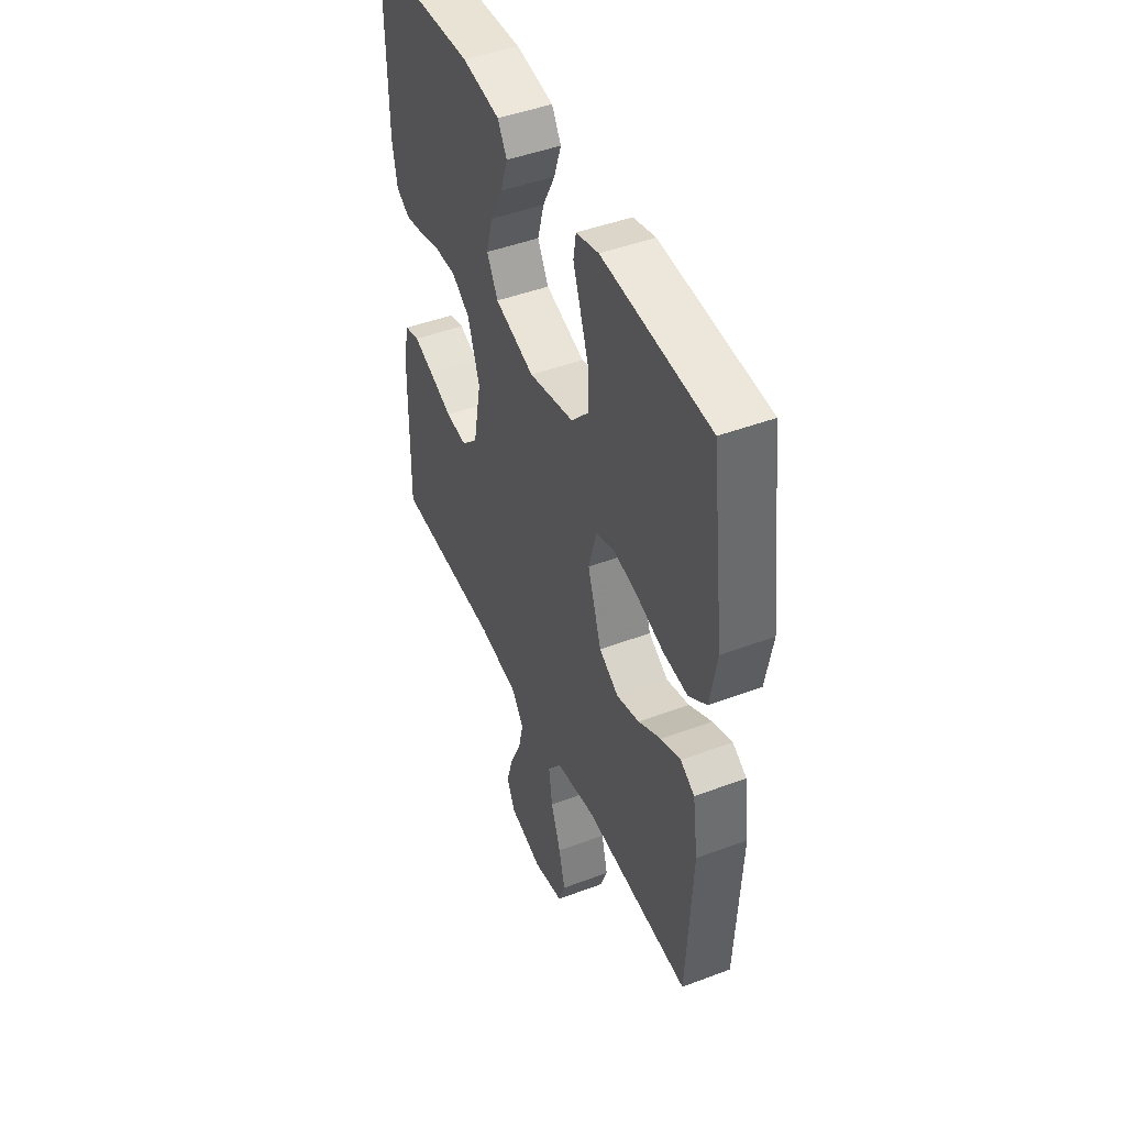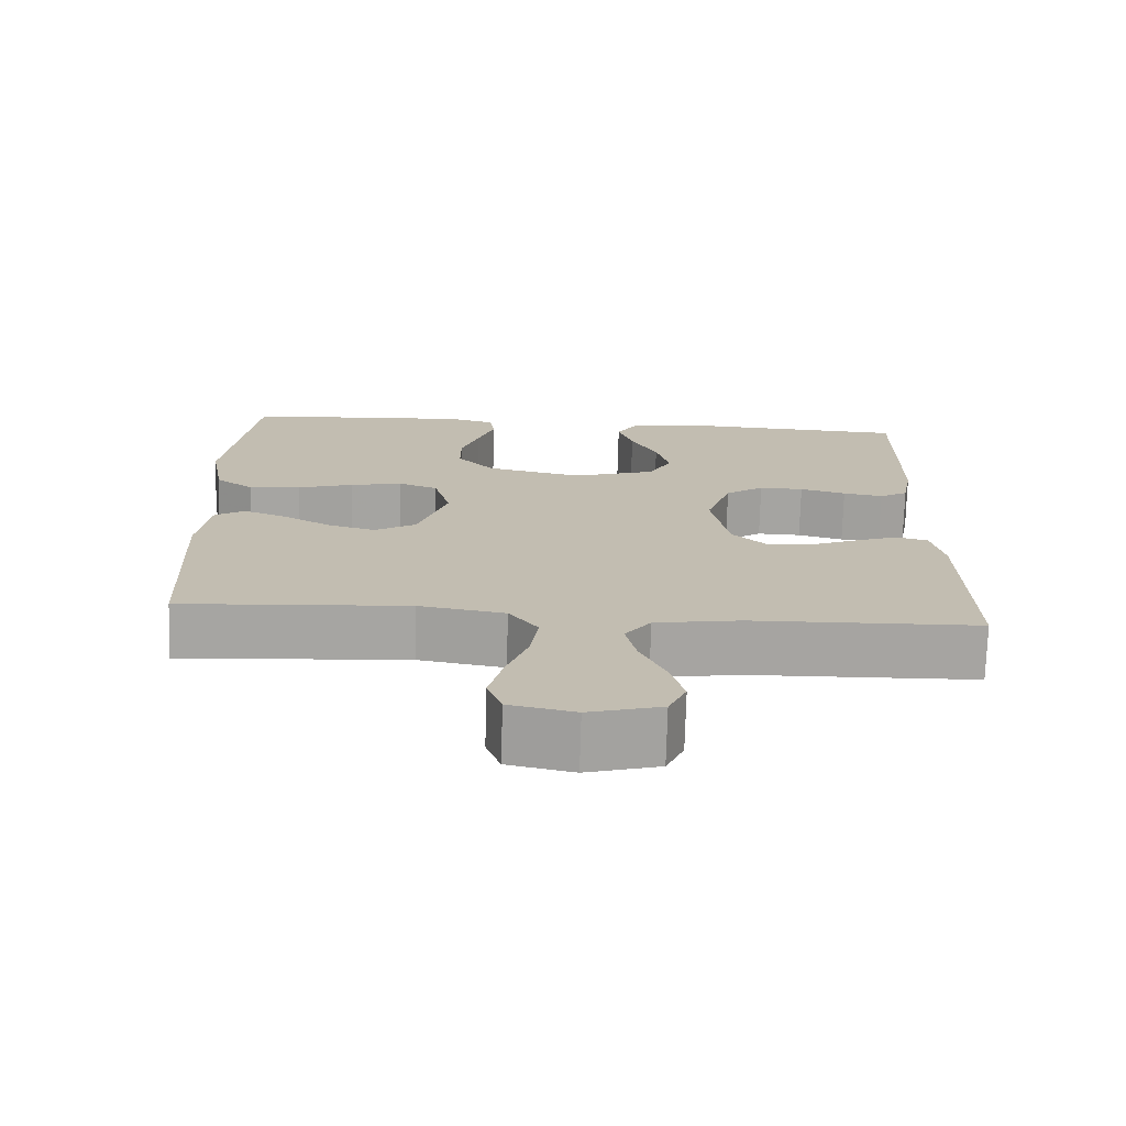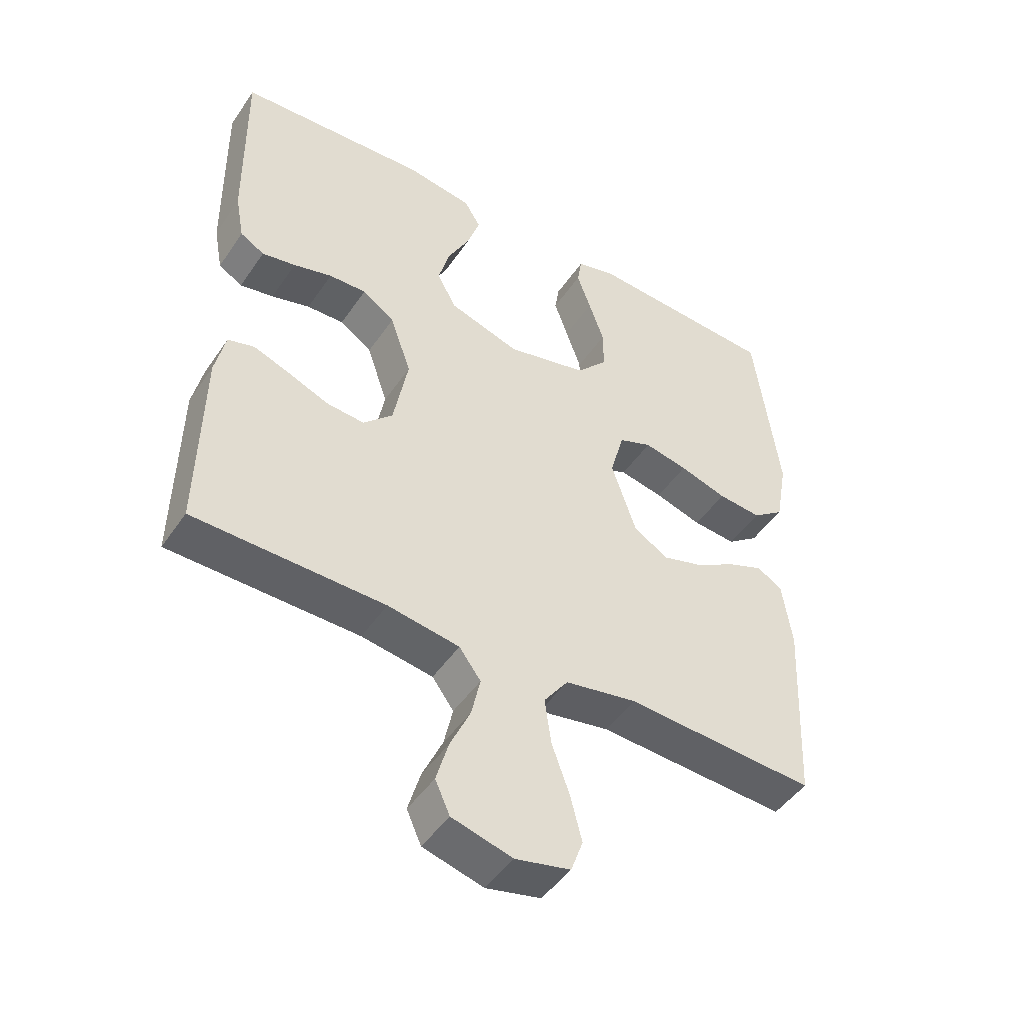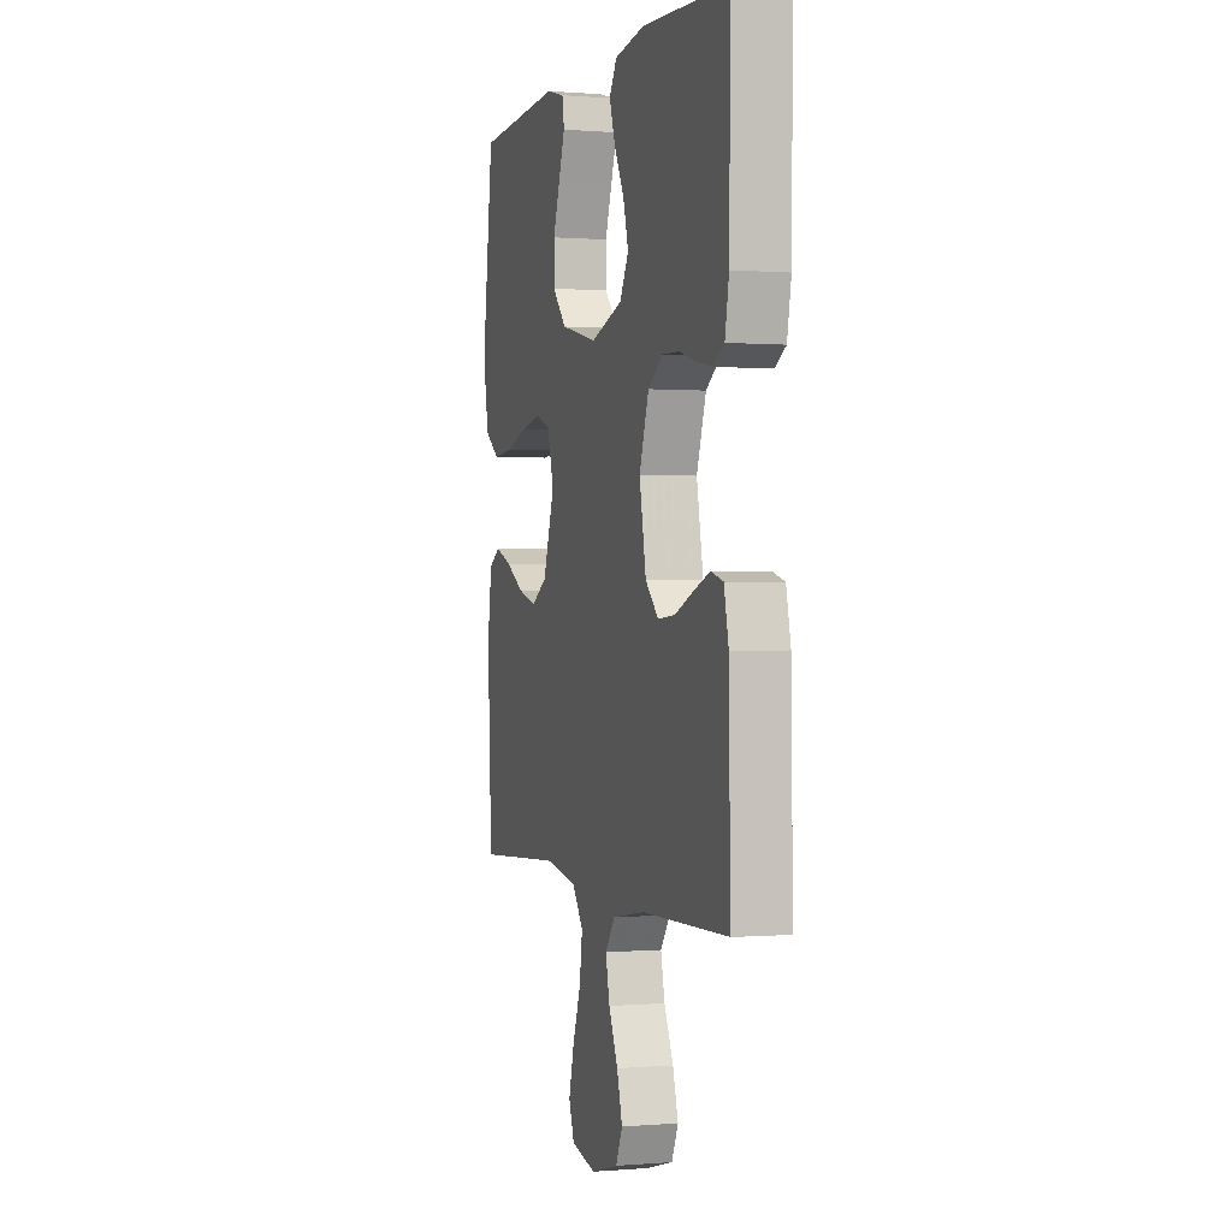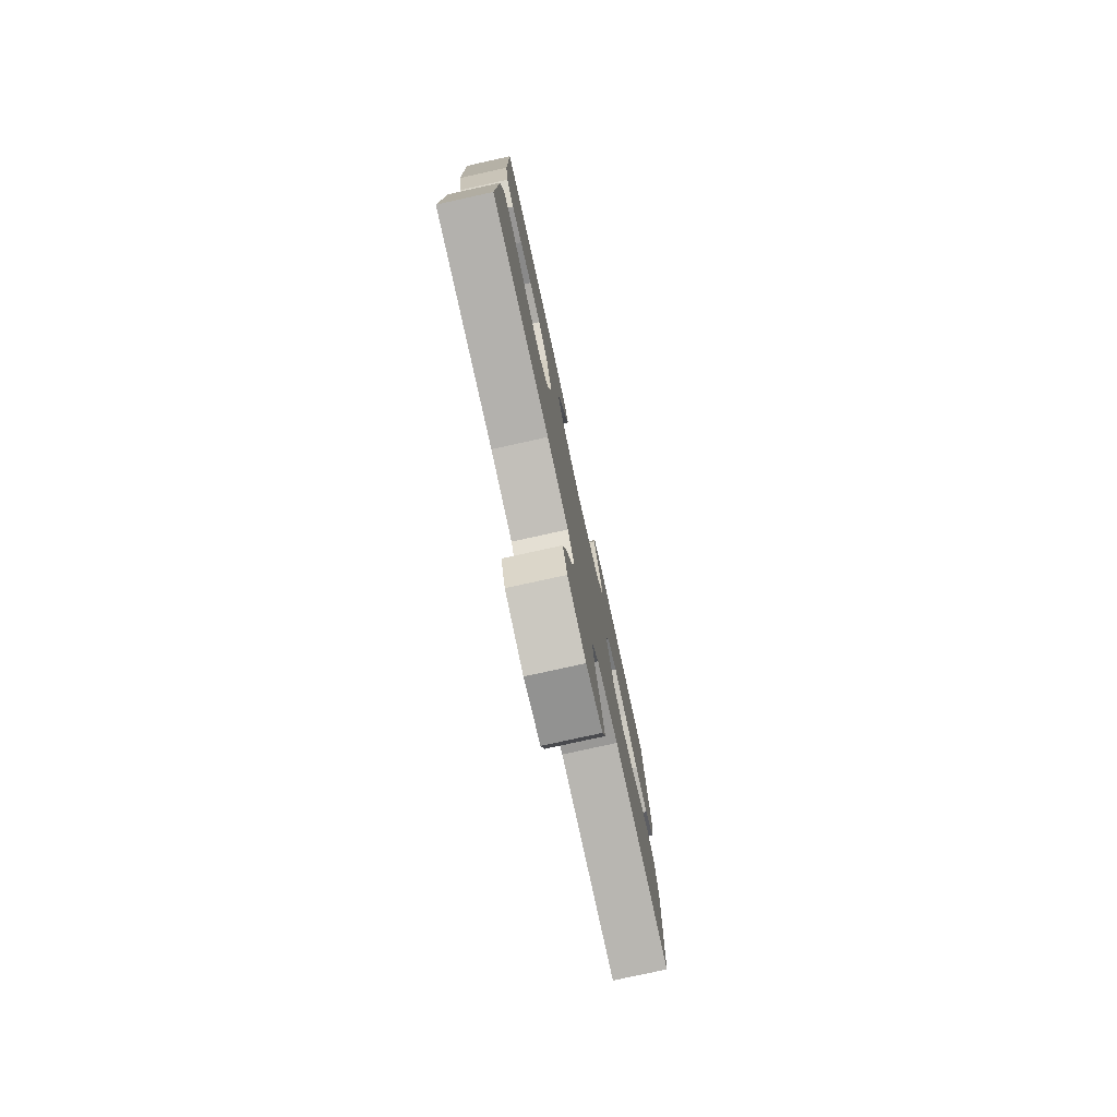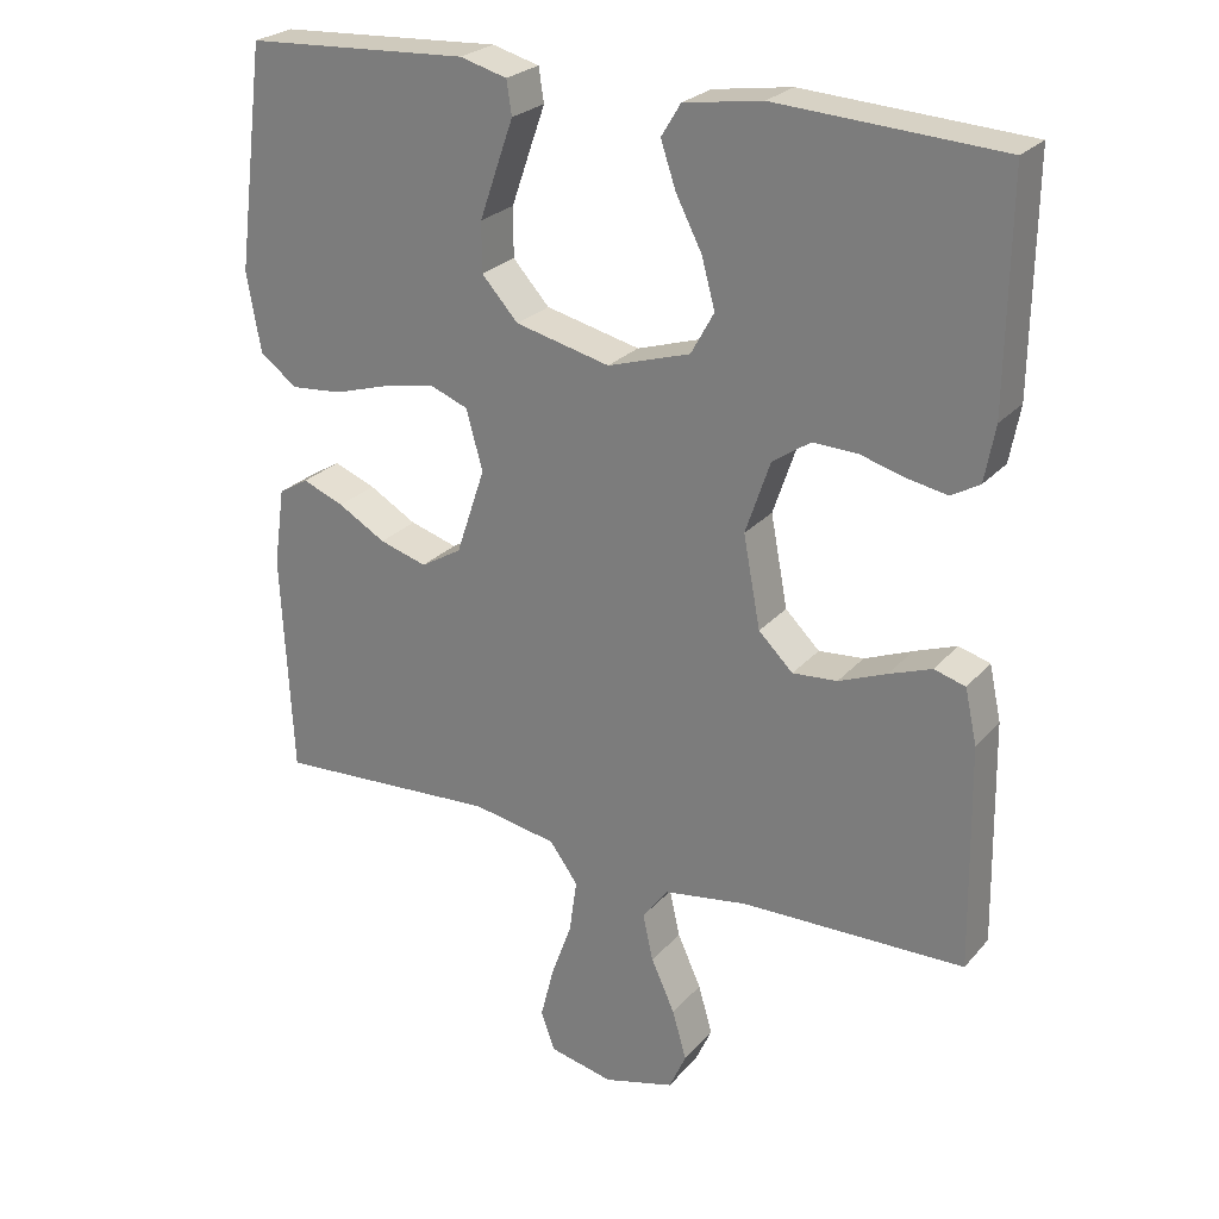
<metadata>
{"format":"obj","ext":"obj","renderer":"f3d","projection":"perspective","resolution":1024,"background":"white","views":[{"elev":46.2,"azim":-113.3,"up":"+Z"},{"elev":-73.4,"azim":-1.6,"up":"+Z"},{"elev":-47.2,"azim":147.5,"up":"+Z"},{"elev":0.1,"azim":72.8,"up":"+Z"},{"elev":-78.2,"azim":102.4,"up":"+Z"},{"elev":25.3,"azim":30.9,"up":"+Z"}]}
</metadata>
<code>
v -0.5 0.07 -0.5
v -0.515 0.07 -0.2
v -0.5 0.07 -0.095
v -0.46 0.07 -0.071
v -0.404 0.07 -0.093
v -0.34 0.07 -0.13
v -0.276 0.07 -0.149
v -0.221 0.07 -0.116
v -0.182 0.07 0
v -0.204 0.07 0.08
v -0.256 0.07 0.1
v -0.325 0.07 0.086
v -0.4 0.07 0.063
v -0.469 0.07 0.057
v -0.519 0.07 0.094
v -0.538 0.07 0.2
v -0.5 0.07 0.5
v -0.2 0.07 0.517
v -0.137 0.07 0.5
v -0.13 0.07 0.455
v -0.152 0.07 0.393
v -0.176 0.07 0.324
v -0.176 0.07 0.258
v -0.127 0.07 0.204
v 0 0.07 0.174
v 0.111 0.07 0.209
v 0.142 0.07 0.265
v 0.124 0.07 0.331
v 0.089 0.07 0.399
v 0.069 0.07 0.459
v 0.095 0.07 0.502
v 0.2 0.07 0.518
v 0.5 0.07 0.5
v 0.496 0.07 0.2
v 0.482 0.07 0.125
v 0.444 0.07 0.103
v 0.391 0.07 0.113
v 0.33 0.07 0.13
v 0.271 0.07 0.132
v 0.22 0.07 0.097
v 0.187 0.07 0
v 0.21 0.07 -0.122
v 0.256 0.07 -0.167
v 0.316 0.07 -0.162
v 0.38 0.07 -0.136
v 0.437 0.07 -0.115
v 0.479 0.07 -0.127
v 0.495 0.07 -0.2
v 0.5 0.07 -0.5
v 0.2 0.07 -0.506
v 0.087 0.07 -0.524
v 0.053 0.07 -0.57
v 0.067 0.07 -0.633
v 0.099 0.07 -0.703
v 0.118 0.07 -0.769
v 0.095 0.07 -0.82
v 0 0.07 -0.846
v -0.086 0.07 -0.827
v -0.105 0.07 -0.775
v -0.087 0.07 -0.704
v -0.059 0.07 -0.626
v -0.049 0.07 -0.554
v -0.087 0.07 -0.502
v -0.2 0.07 -0.482
v -0.5 0 -0.5
v -0.515 0 -0.2
v -0.5 0 -0.095
v -0.46 0 -0.071
v -0.404 0 -0.093
v -0.34 0 -0.13
v -0.276 0 -0.149
v -0.221 0 -0.116
v -0.182 0 0
v -0.204 0 0.08
v -0.256 0 0.1
v -0.325 0 0.086
v -0.4 0 0.063
v -0.469 0 0.057
v -0.519 0 0.094
v -0.538 0 0.2
v -0.5 0 0.5
v -0.2 0 0.517
v -0.137 0 0.5
v -0.13 0 0.455
v -0.152 0 0.393
v -0.176 0 0.324
v -0.176 0 0.258
v -0.127 0 0.204
v 0 0 0.174
v 0.111 0 0.209
v 0.142 0 0.265
v 0.124 0 0.331
v 0.089 0 0.399
v 0.069 0 0.459
v 0.095 0 0.502
v 0.2 0 0.518
v 0.5 0 0.5
v 0.496 0 0.2
v 0.482 0 0.125
v 0.444 0 0.103
v 0.391 0 0.113
v 0.33 0 0.13
v 0.271 0 0.132
v 0.22 0 0.097
v 0.187 0 0
v 0.21 0 -0.122
v 0.256 0 -0.167
v 0.316 0 -0.162
v 0.38 0 -0.136
v 0.437 0 -0.115
v 0.479 0 -0.127
v 0.495 0 -0.2
v 0.5 0 -0.5
v 0.2 0 -0.506
v 0.087 0 -0.524
v 0.053 0 -0.57
v 0.067 0 -0.633
v 0.099 0 -0.703
v 0.118 0 -0.769
v 0.095 0 -0.82
v 0 0 -0.846
v -0.086 0 -0.827
v -0.105 0 -0.775
v -0.087 0 -0.704
v -0.059 0 -0.626
v -0.049 0 -0.554
v -0.087 0 -0.502
v -0.2 0 -0.482
f 59 60 61
f 58 59 61
f 57 58 61
f 56 57 61
f 55 56 61
f 54 55 61
f 53 54 61
f 52 53 61 62
f 51 52 62 63
f 48 49 50
f 47 48 50
f 46 47 50
f 45 46 50
f 44 45 50
f 51 63 64
f 50 51 64
f 44 50 64
f 43 44 64
f 36 37 38
f 35 36 38
f 34 35 38
f 33 34 38
f 32 33 38
f 31 32 38
f 30 31 38
f 29 30 38
f 28 29 38
f 27 28 38 39
f 26 27 39 40
f 19 20 21
f 18 19 21
f 17 18 21
f 16 17 21
f 15 16 21
f 14 15 21
f 13 14 21
f 12 13 21
f 11 12 21 22
f 10 11 22 23
f 4 5 6
f 3 4 6
f 2 3 6
f 1 2 6
f 64 1 6
f 64 6 7
f 64 7 8
f 43 64 8
f 42 43 8
f 41 42 8 9
f 41 9 10
f 40 41 10
f 26 40 10
f 25 26 10
f 24 25 10
f 10 23 24
f 125 124 123
f 125 123 122
f 125 122 121
f 125 121 120
f 125 120 119
f 125 119 118
f 125 118 117
f 126 125 117 116
f 127 126 116 115
f 114 113 112
f 114 112 111
f 114 111 110
f 114 110 109
f 114 109 108
f 128 127 115
f 128 115 114
f 128 114 108
f 128 108 107
f 102 101 100
f 102 100 99
f 102 99 98
f 102 98 97
f 102 97 96
f 102 96 95
f 102 95 94
f 102 94 93
f 102 93 92
f 103 102 92 91
f 104 103 91 90
f 85 84 83
f 85 83 82
f 85 82 81
f 85 81 80
f 85 80 79
f 85 79 78
f 85 78 77
f 85 77 76
f 86 85 76 75
f 87 86 75 74
f 70 69 68
f 70 68 67
f 70 67 66
f 70 66 65
f 70 65 128
f 71 70 128
f 72 71 128
f 72 128 107
f 72 107 106
f 73 72 106 105
f 74 73 105
f 74 105 104
f 74 104 90
f 74 90 89
f 74 89 88
f 88 87 74
f 1 65 66 2
f 2 66 67 3
f 3 67 68 4
f 4 68 69 5
f 5 69 70 6
f 6 70 71 7
f 7 71 72 8
f 8 72 73 9
f 9 73 74 10
f 10 74 75 11
f 11 75 76 12
f 12 76 77 13
f 13 77 78 14
f 14 78 79 15
f 15 79 80 16
f 16 80 81 17
f 17 81 82 18
f 18 82 83 19
f 19 83 84 20
f 20 84 85 21
f 21 85 86 22
f 22 86 87 23
f 23 87 88 24
f 24 88 89 25
f 25 89 90 26
f 26 90 91 27
f 27 91 92 28
f 28 92 93 29
f 29 93 94 30
f 30 94 95 31
f 31 95 96 32
f 32 96 97 33
f 33 97 98 34
f 34 98 99 35
f 35 99 100 36
f 36 100 101 37
f 37 101 102 38
f 38 102 103 39
f 39 103 104 40
f 40 104 105 41
f 41 105 106 42
f 42 106 107 43
f 43 107 108 44
f 44 108 109 45
f 45 109 110 46
f 46 110 111 47
f 47 111 112 48
f 48 112 113 49
f 49 113 114 50
f 50 114 115 51
f 51 115 116 52
f 52 116 117 53
f 53 117 118 54
f 54 118 119 55
f 55 119 120 56
f 56 120 121 57
f 57 121 122 58
f 58 122 123 59
f 59 123 124 60
f 60 124 125 61
f 61 125 126 62
f 62 126 127 63
f 63 127 128 64
f 64 128 65 1

</code>
